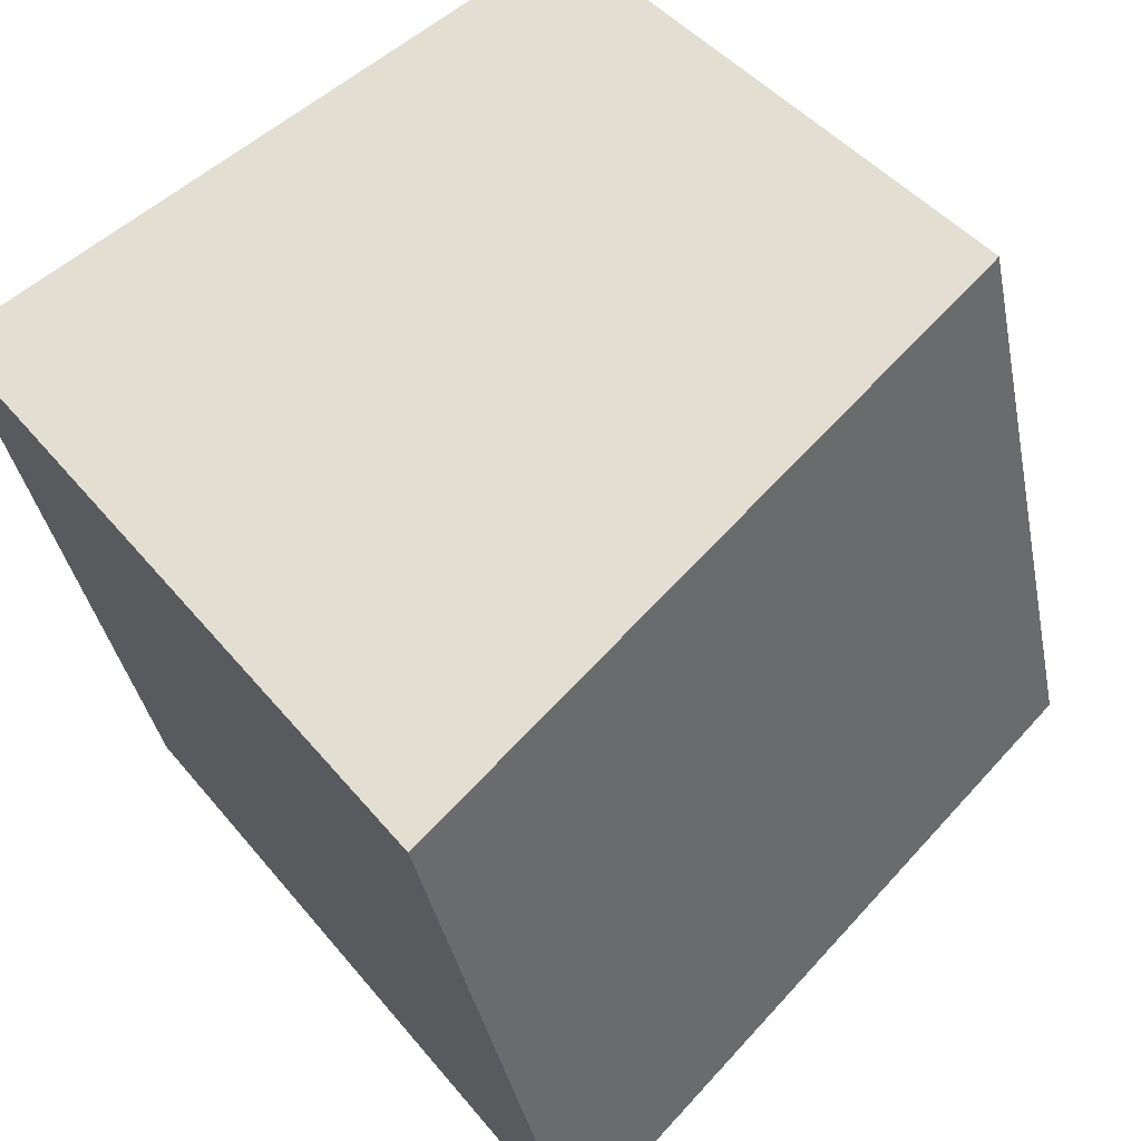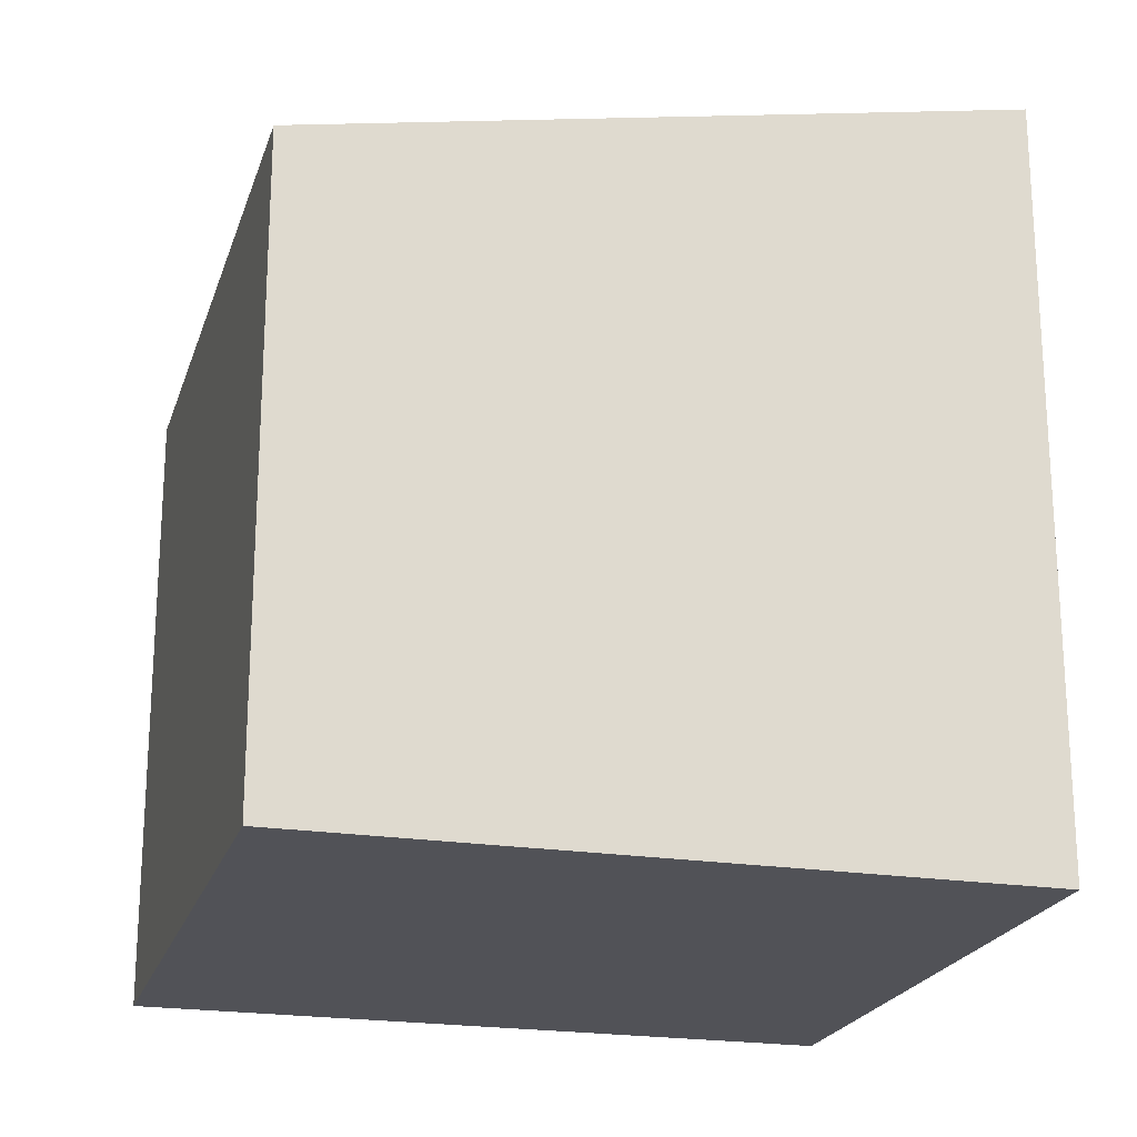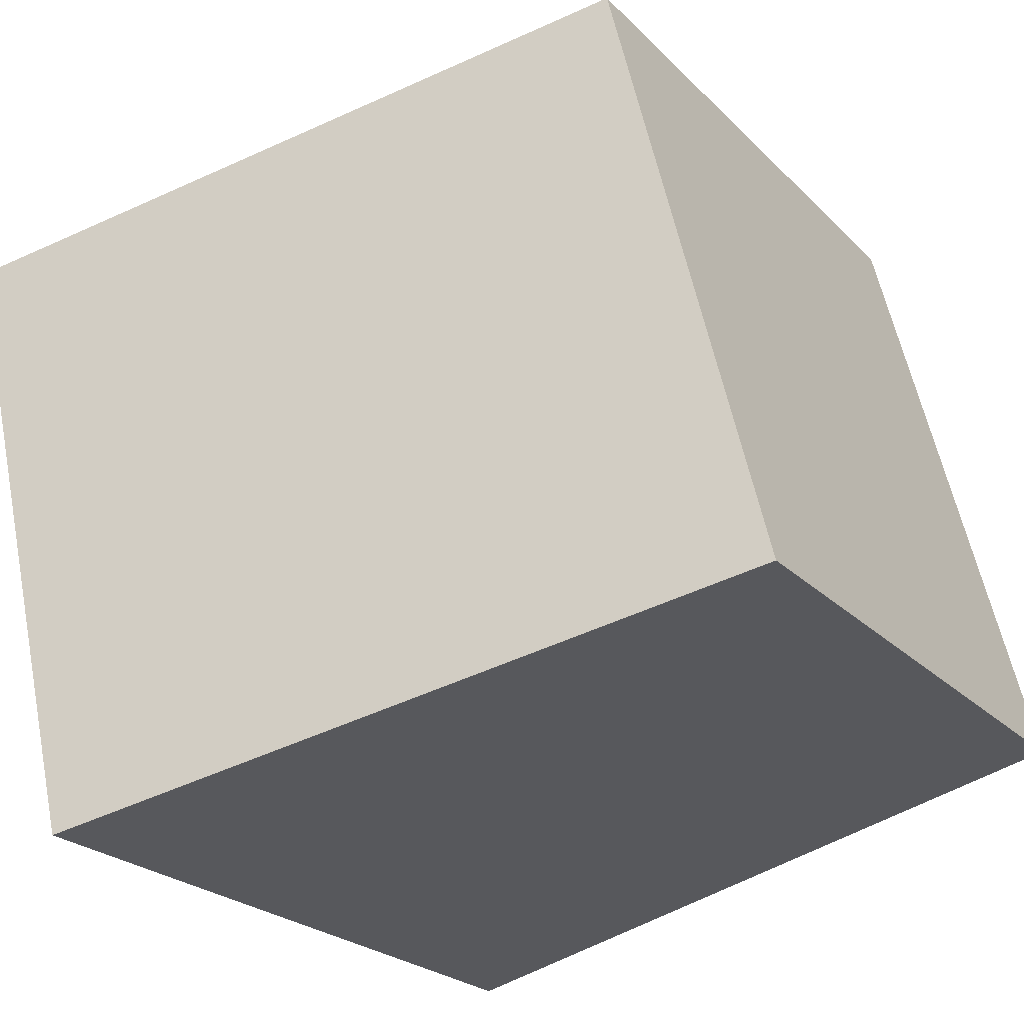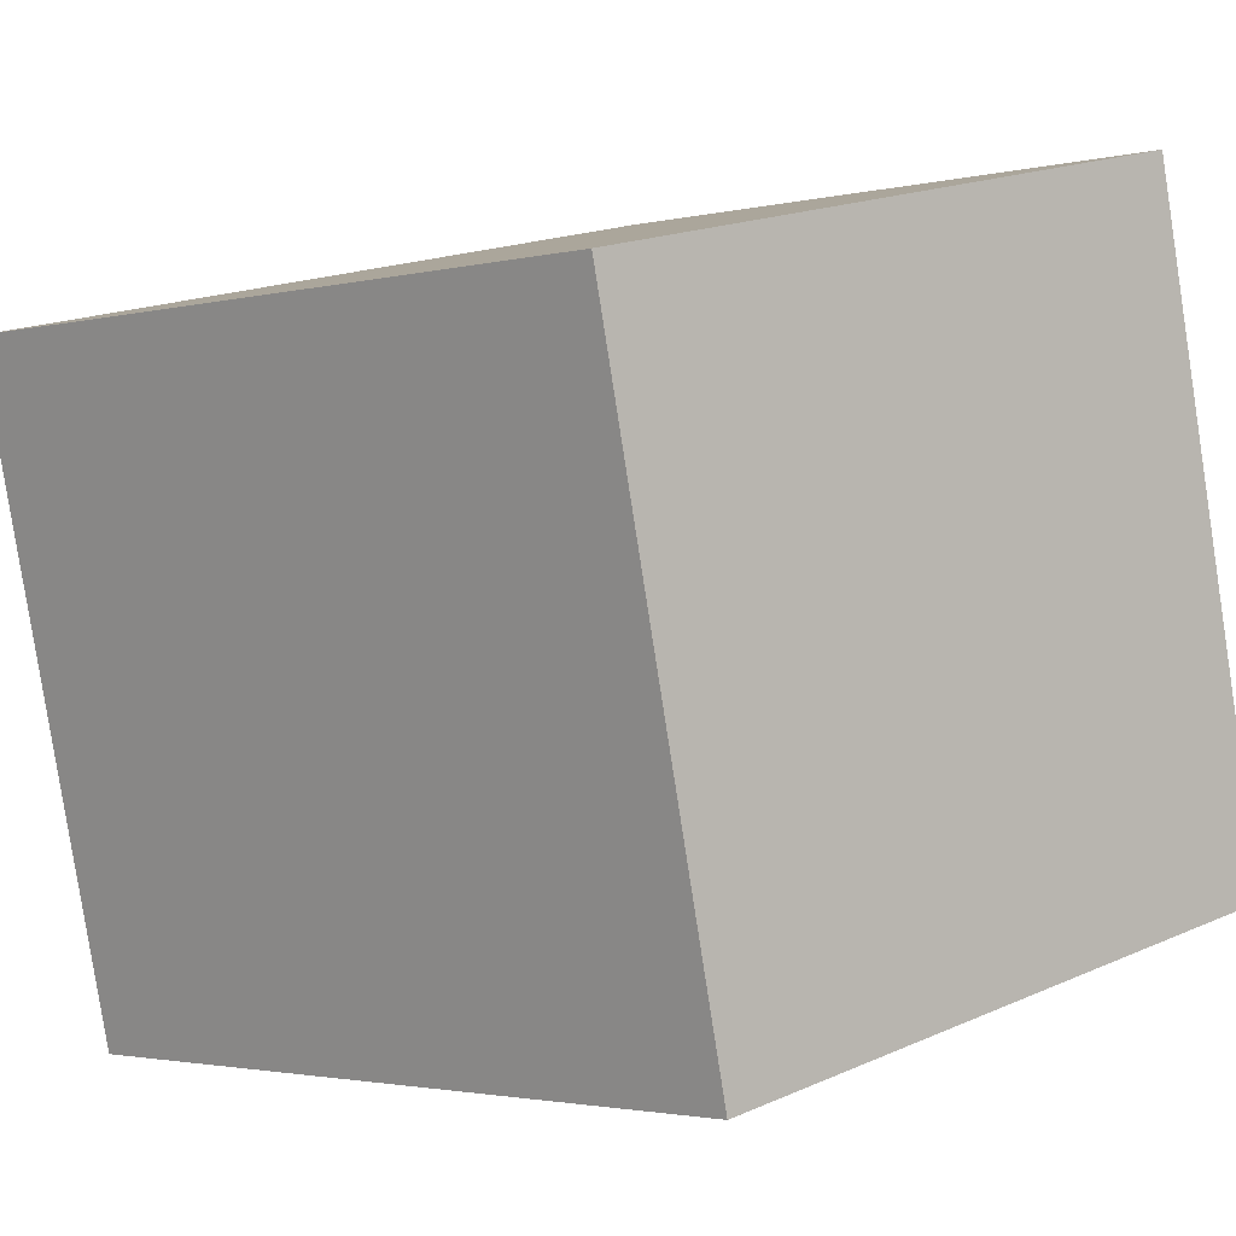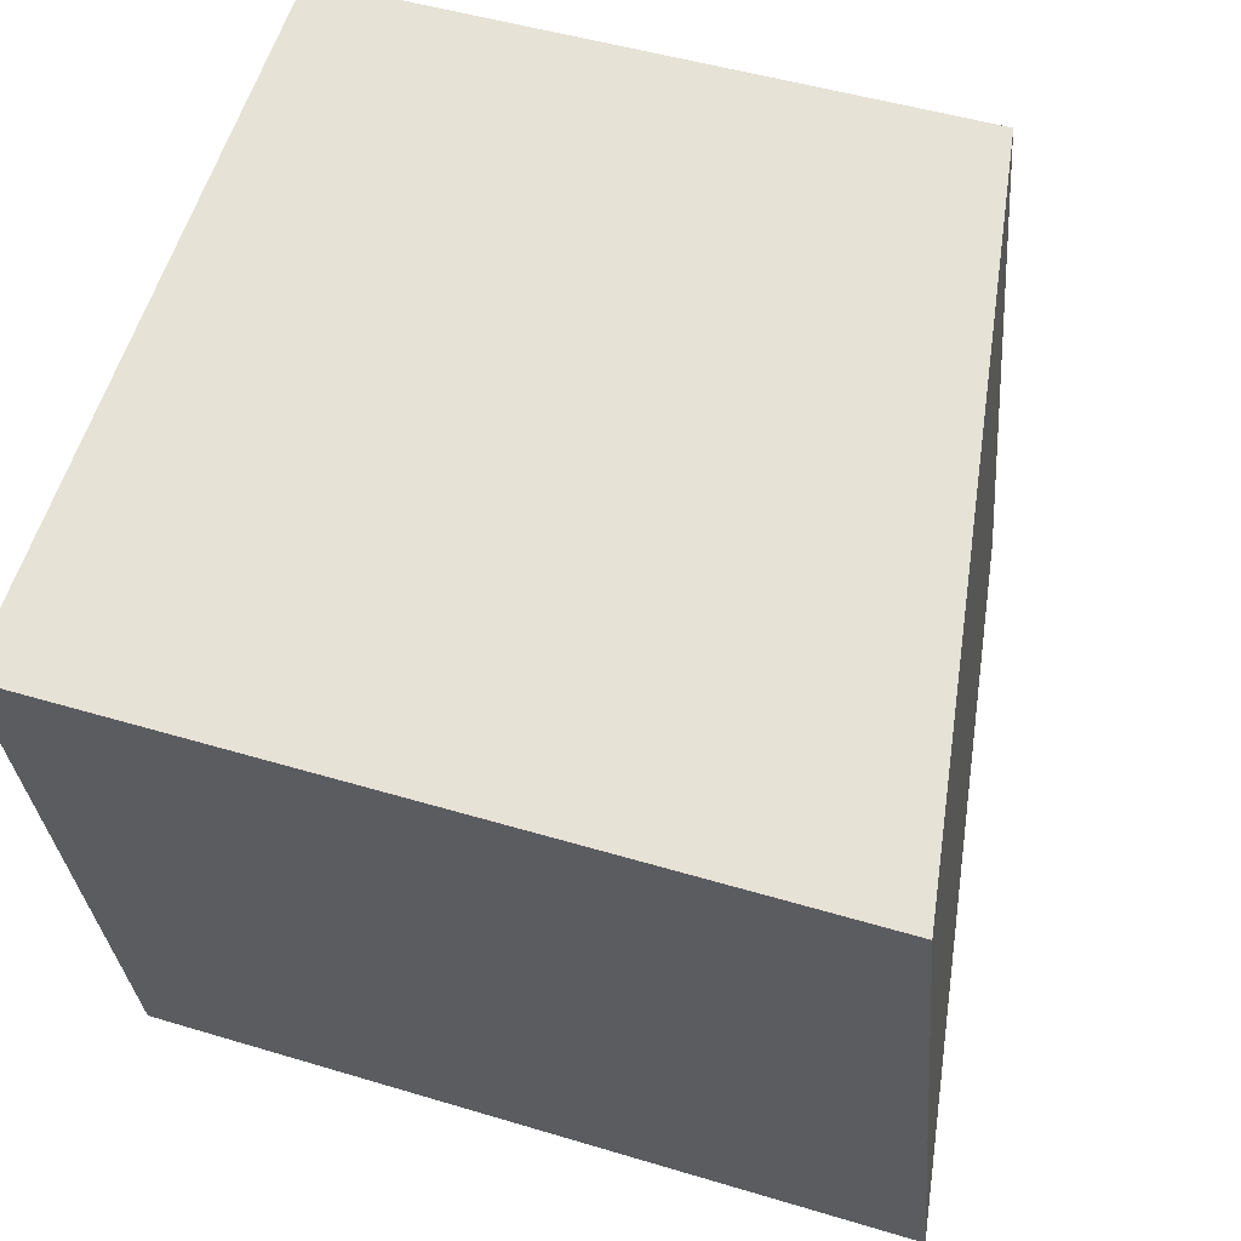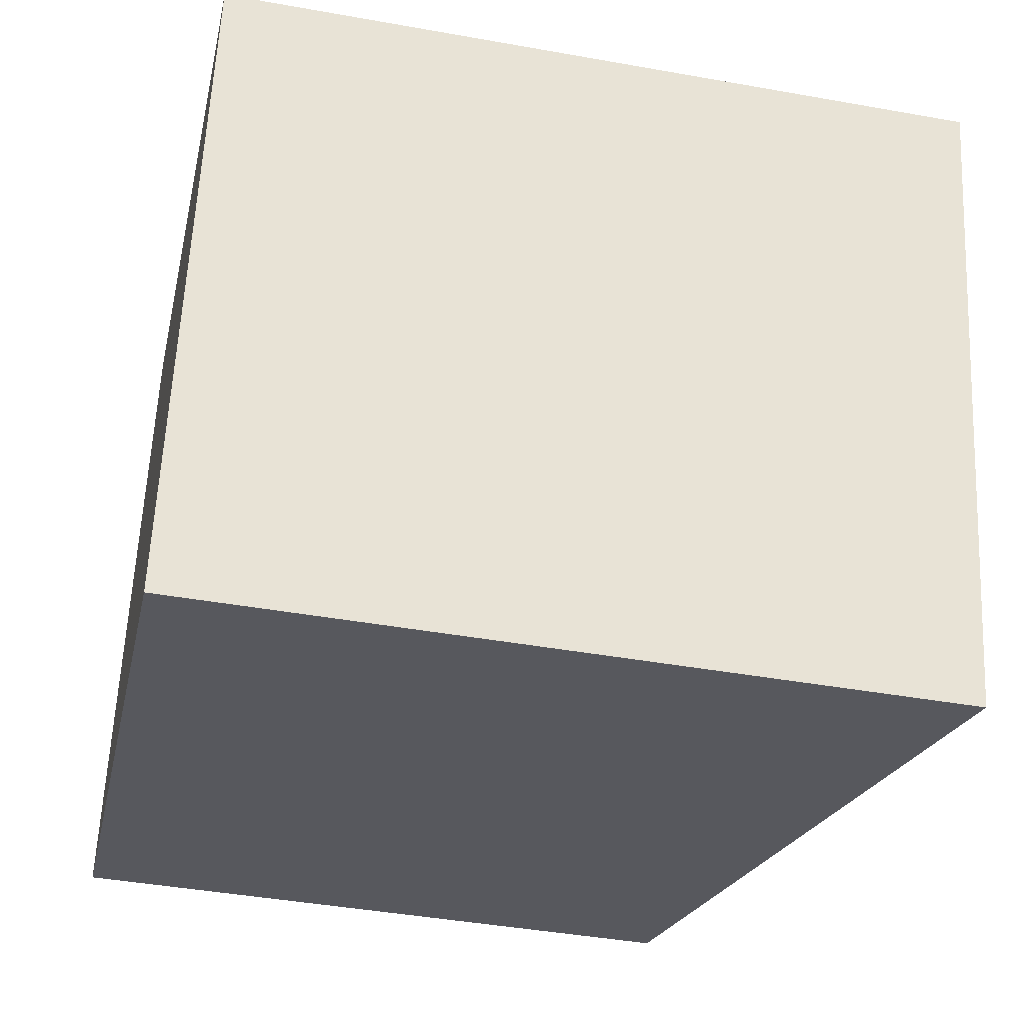
<metadata>
{"format":"obj","ext":"obj","renderer":"f3d","projection":"perspective","resolution":1024,"background":"white","views":[{"elev":43.5,"azim":144.1,"up":"+Z"},{"elev":-21.5,"azim":-1.7,"up":"+Y"},{"elev":-23.5,"azim":-148.0,"up":"+Z"},{"elev":18.8,"azim":-129.9,"up":"+Z"},{"elev":47.1,"azim":109.0,"up":"+Z"},{"elev":-42.5,"azim":77.9,"up":"+Z"}]}
</metadata>
<code>
v  0 5.323 3.259e-16
v  7.219 6.435 3.986
v  5.892 6.439 -1.458
v  1.346 5.323 5.45
v  5.892 8.928e-17 -1.458
v  7.219 -2.441e-16 3.986
v  0 0 0
v  1.346 -3.337e-16 5.45
g defaultobject
f 1 2 3
f 2 1 4
f 2 5 3
f 5 2 6
f 5 1 3
f 1 5 7
f 7 4 1
f 4 7 8
f 4 6 2
f 6 4 8
f 6 7 5
f 7 6 8

</code>
